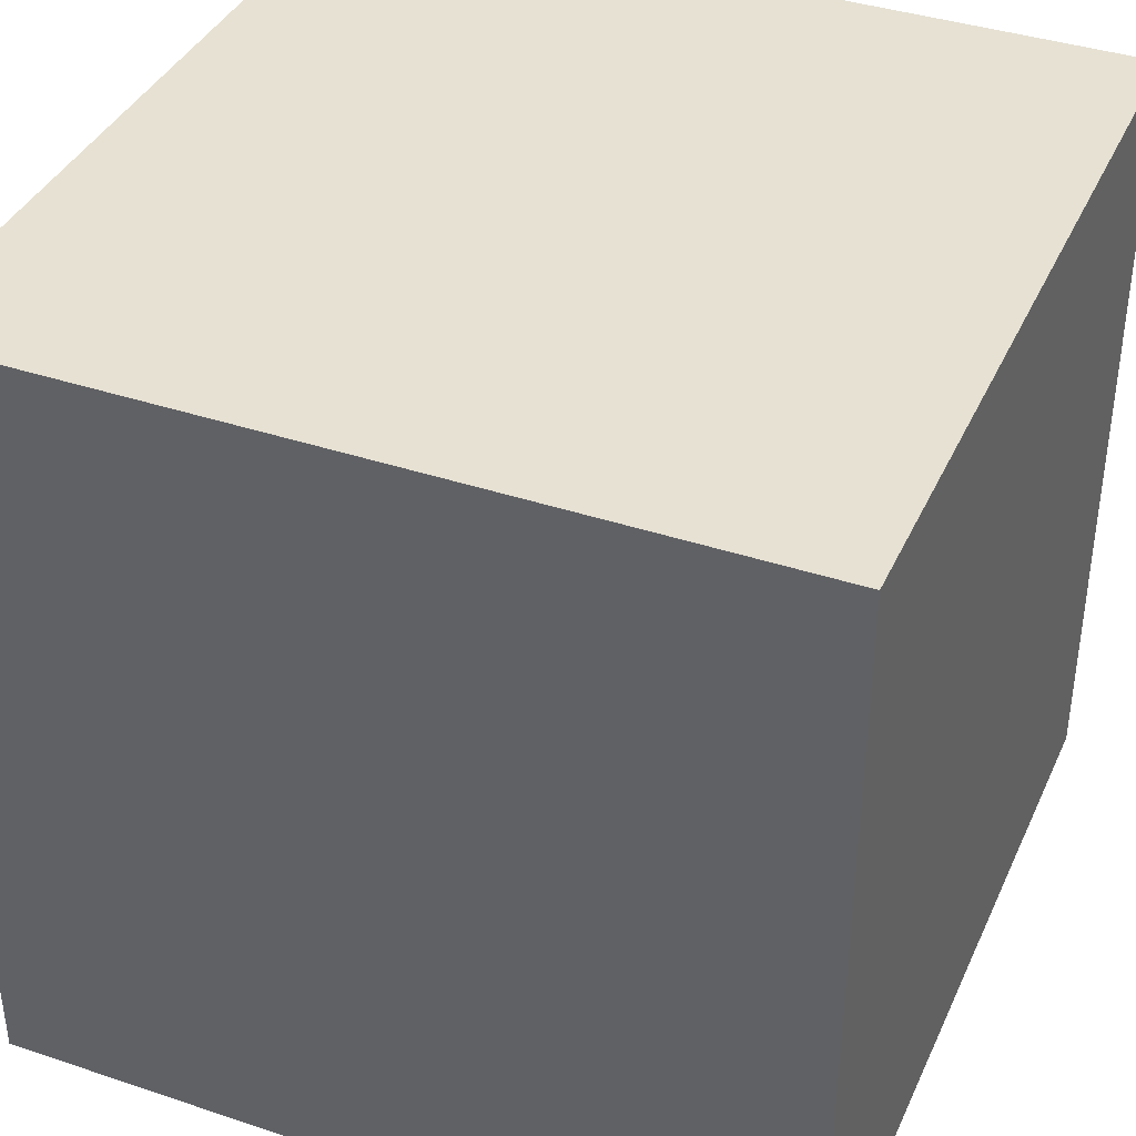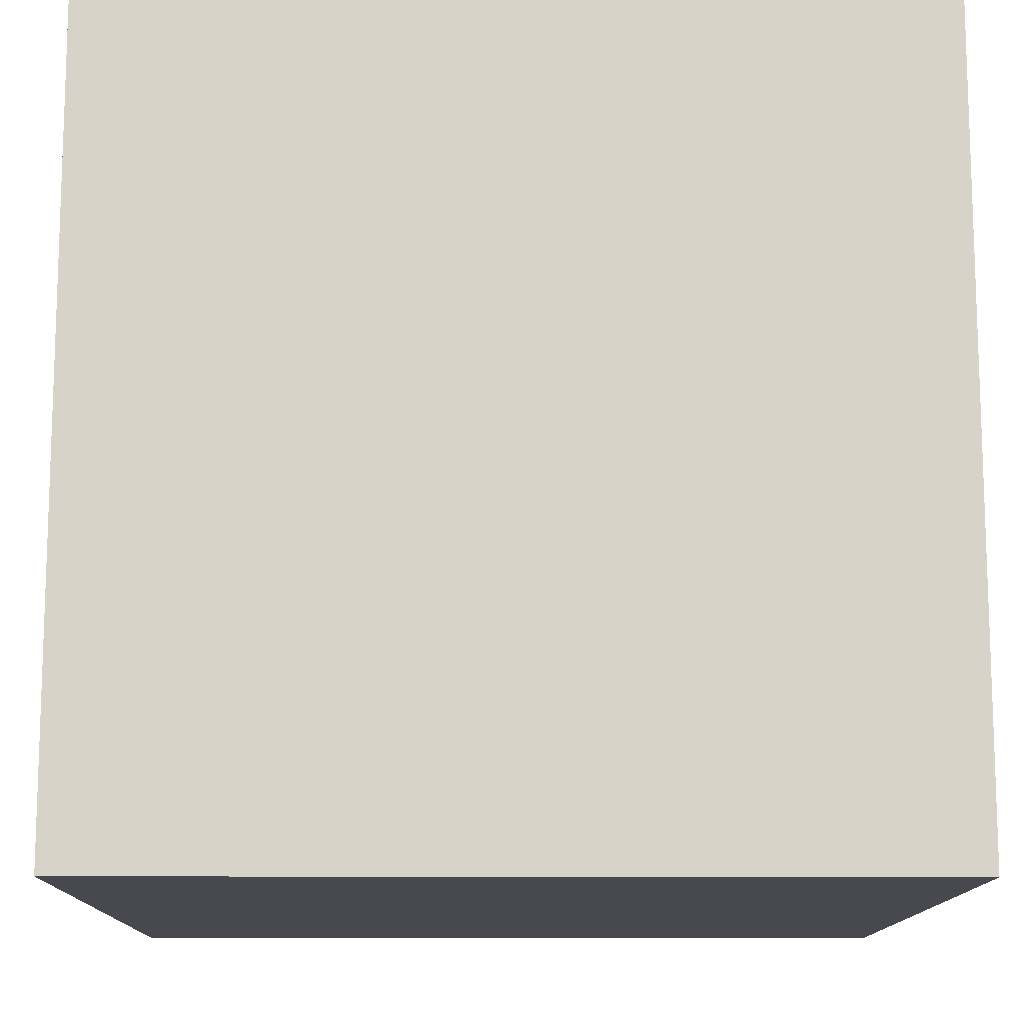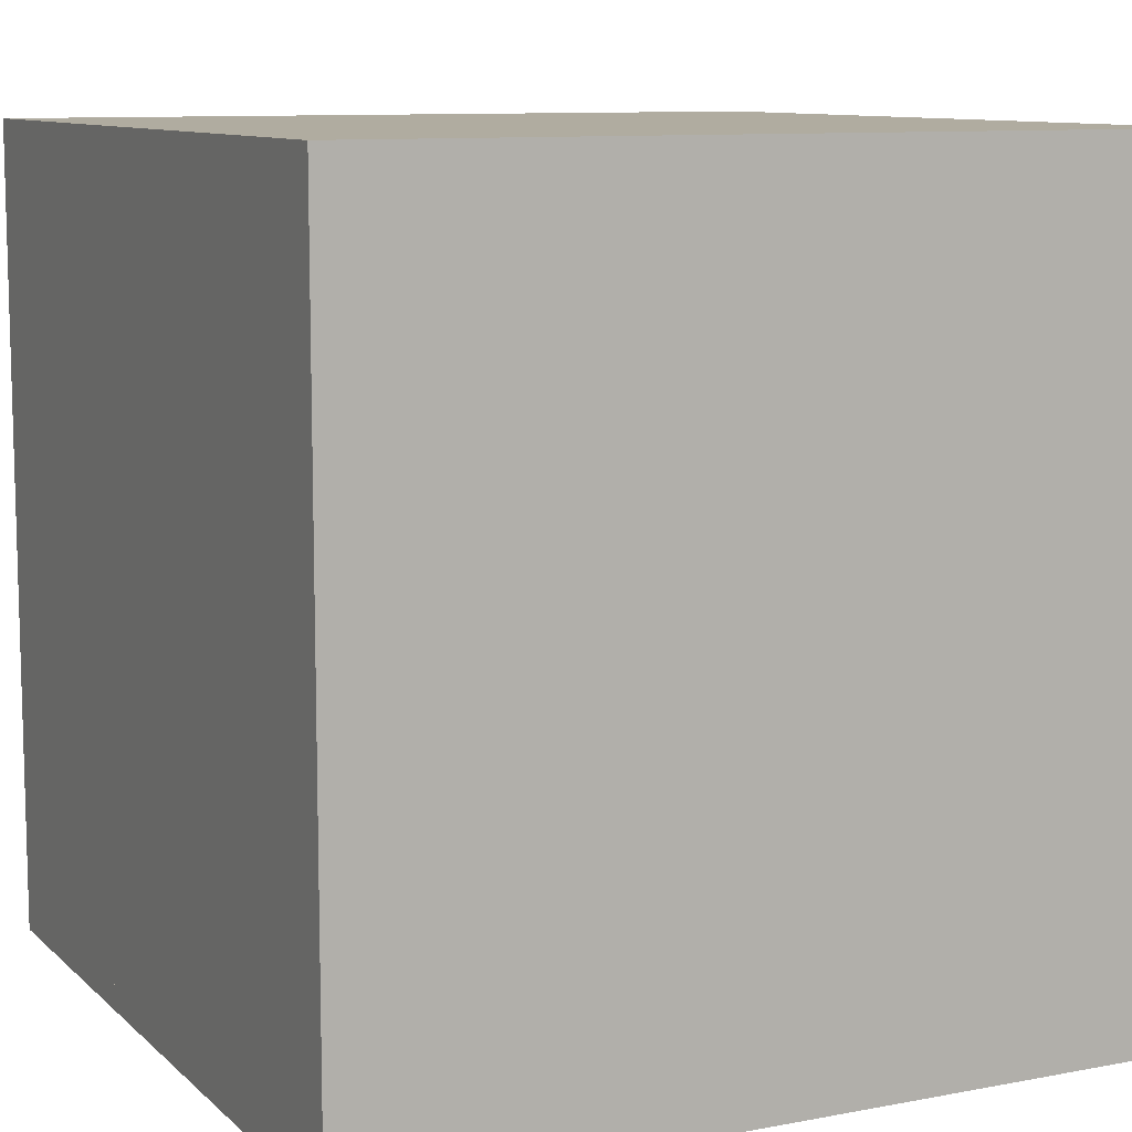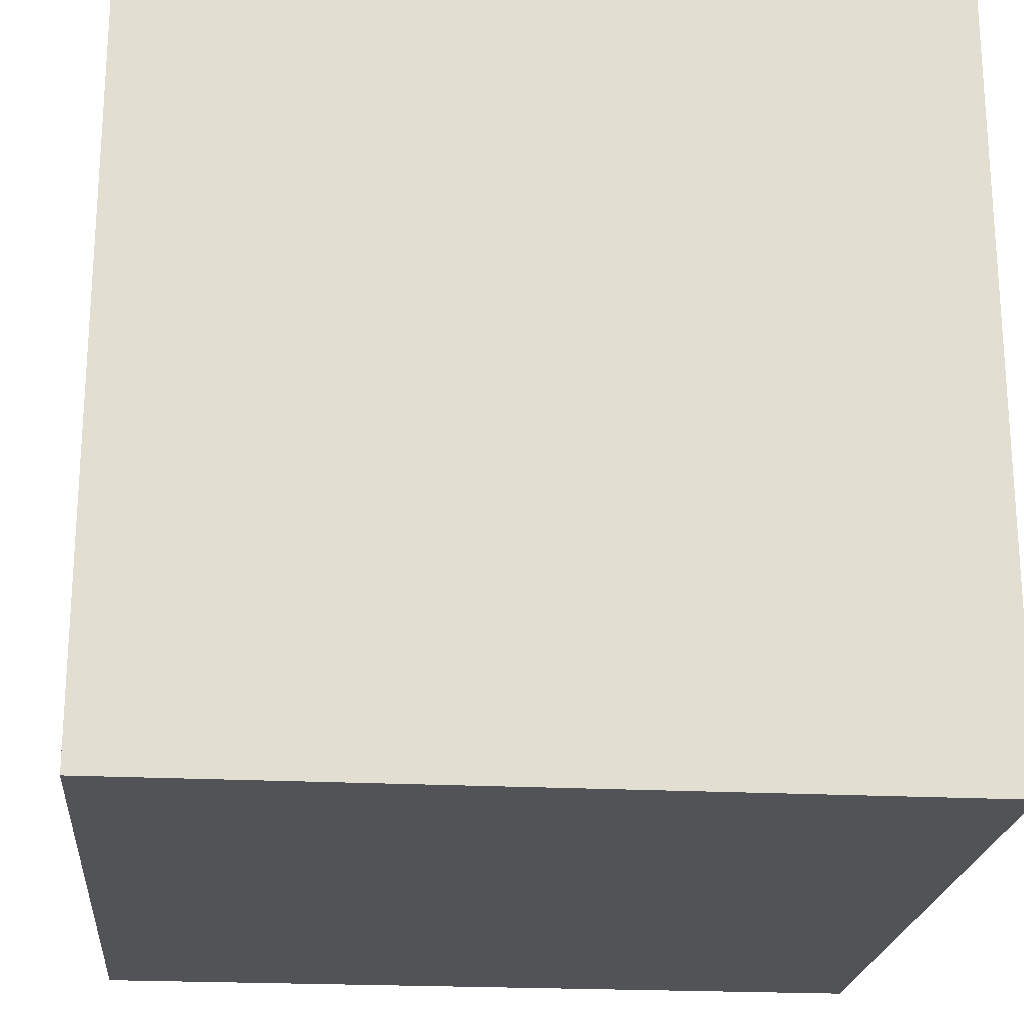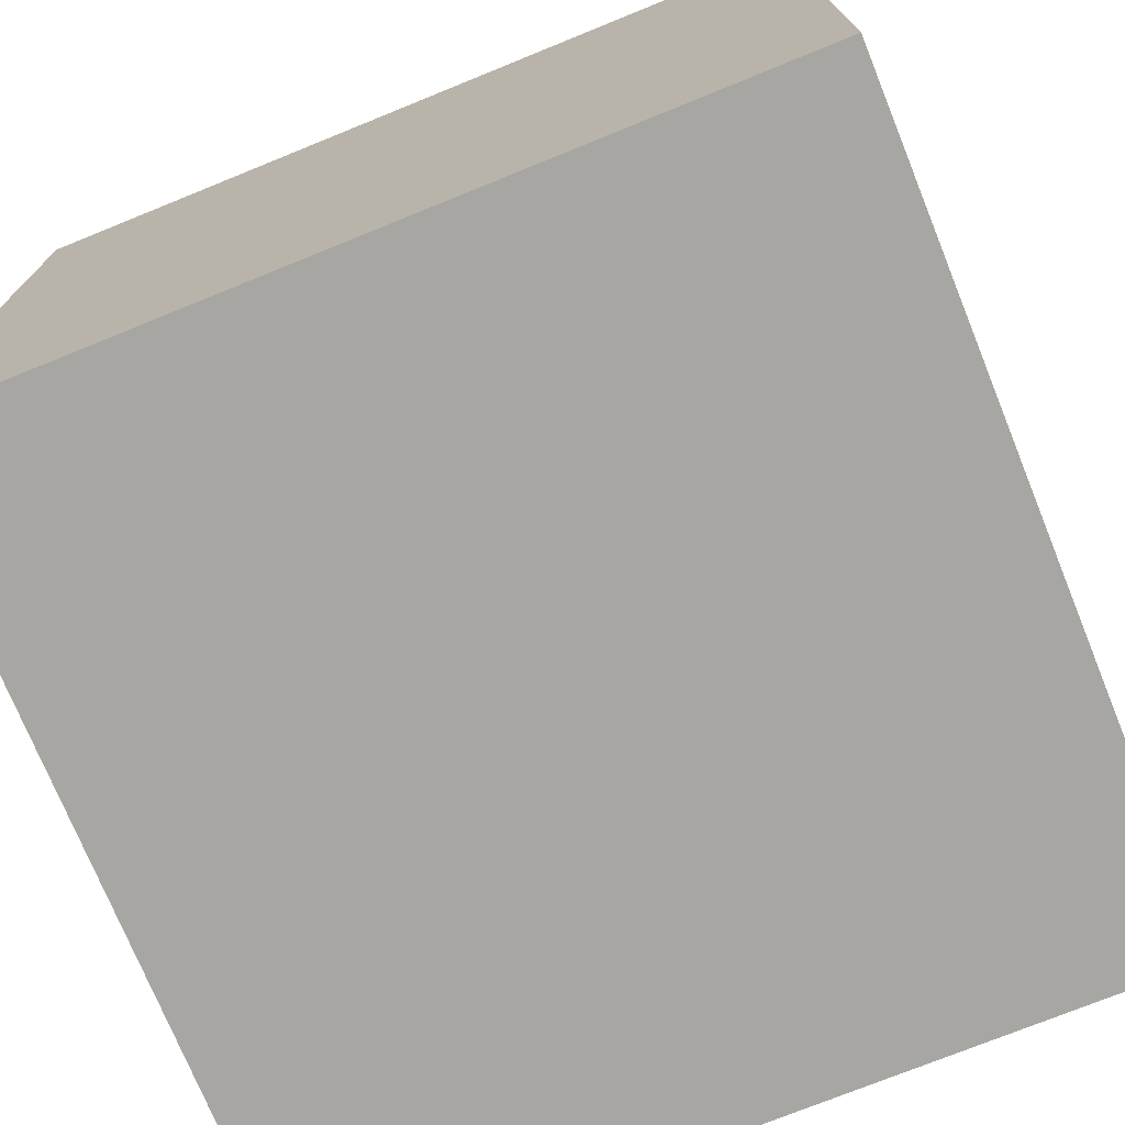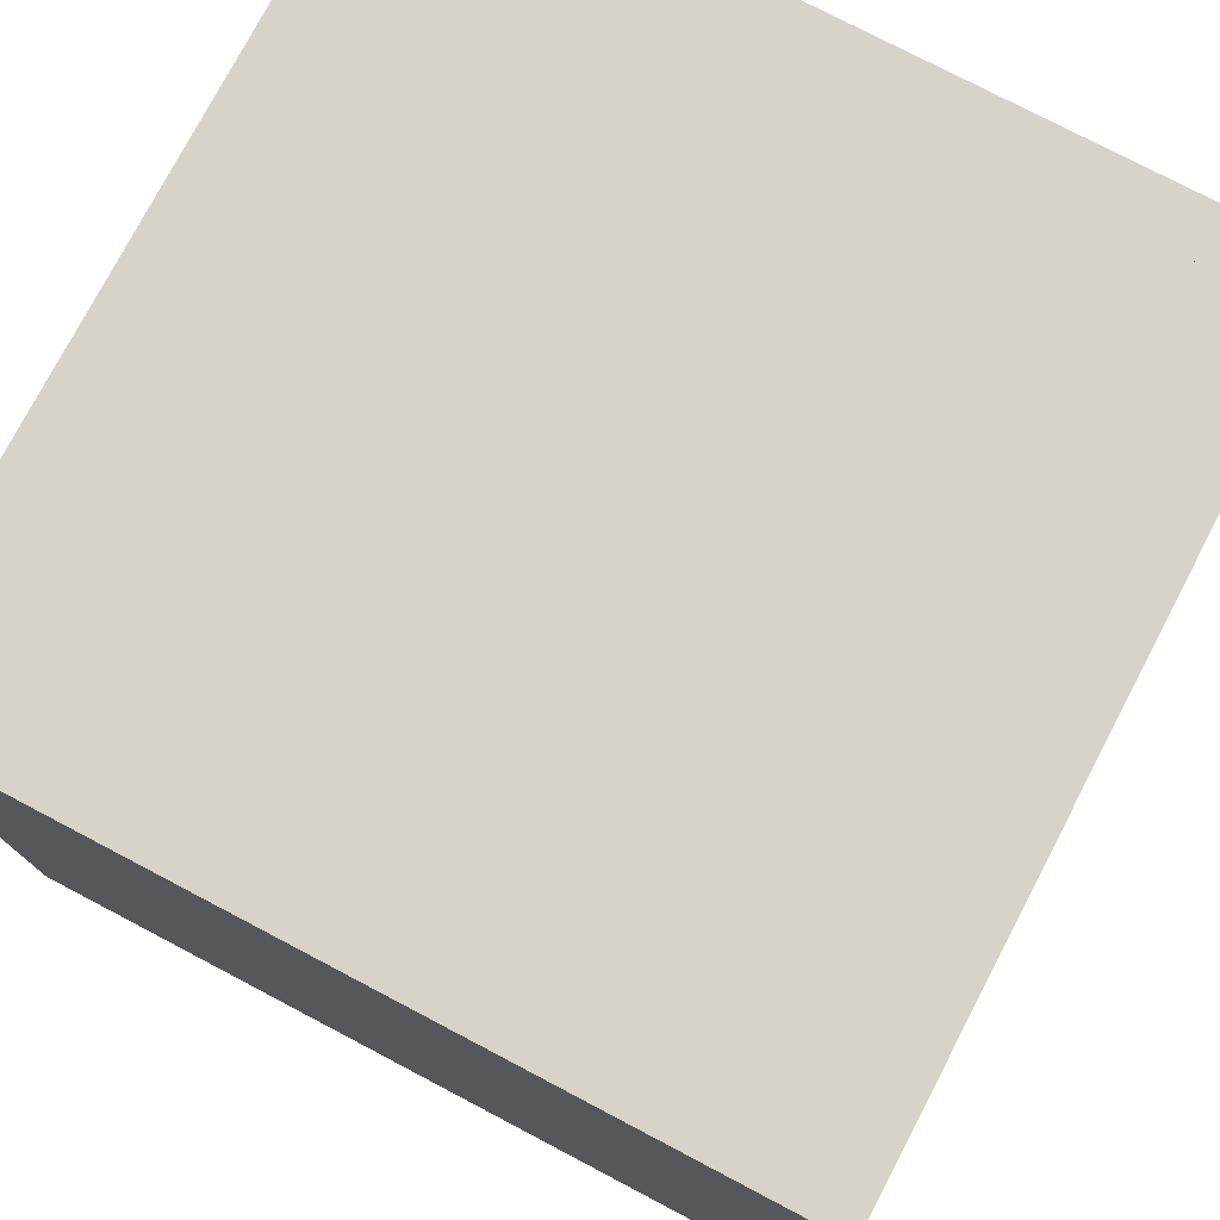
<metadata>
{"format":"obj","ext":"obj","renderer":"f3d","projection":"perspective","resolution":1024,"background":"white","views":[{"elev":38.7,"azim":22.8,"up":"+Y"},{"elev":-12.7,"azim":-90.7,"up":"+Z"},{"elev":9.9,"azim":153.9,"up":"+Z"},{"elev":-21.7,"azim":84.8,"up":"+Y"},{"elev":-74.0,"azim":22.1,"up":"+Y"},{"elev":76.8,"azim":27.7,"up":"+Y"}]}
</metadata>
<code>
o generalCube
v 0.5 0.5 0.5
v 0.5 -0.5 0.5
v 0.5 0.5 -0.4688
v 0.5 -0.5 -0.4688
v -0.5 0.5 -0.4688
v -0.5 -0.5 -0.4688
v -0.5 0.5 0.5
v -0.5 -0.5 0.5
f 1 2 3
f 2 4 3
f 5 6 7
f 6 8 7
f 5 7 3
f 7 1 3
f 8 6 2
f 6 4 2
f 7 8 1
f 8 2 1
f 3 4 5
f 4 6 5
o off
v 0.5 0.5 -0.4375
v 0.5 -0.5 -0.4375
v 0.5 0.5 -0.5
v 0.5 -0.5 -0.5
v -0.5 0.5 -0.5
v -0.5 -0.5 -0.5
v -0.5 0.5 -0.4375
v -0.5 -0.5 -0.4375
f 9 10 11
f 10 12 11
f 13 14 15
f 14 16 15
f 13 15 11
f 15 9 11
f 16 14 10
f 14 12 10
f 11 12 13
f 12 14 13
f 15 16 9
f 16 10 9
o green
v 0.5 0.5 -0.4375
v 0.5 -0.5 -0.4375
v 0.5 0.5 -0.5
v 0.5 -0.5 -0.5
v -0.5 0.5 -0.5
v -0.5 -0.5 -0.5
v -0.5 0.5 -0.4375
v -0.5 -0.5 -0.4375
f 17 18 19
f 18 20 19
f 21 22 23
f 22 24 23
f 21 23 19
f 23 17 19
f 24 22 18
f 22 20 18
f 19 20 21
f 20 22 21
f 23 24 17
f 24 18 17
o orange
v 0.5 0.5 -0.4375
v 0.5 -0.5 -0.4375
v 0.5 0.5 -0.5
v 0.5 -0.5 -0.5
v -0.5 0.5 -0.5
v -0.5 -0.5 -0.5
v -0.5 0.5 -0.4375
v -0.5 -0.5 -0.4375
f 25 26 27
f 26 28 27
f 29 30 31
f 30 32 31
f 29 31 27
f 31 25 27
f 32 30 26
f 30 28 26
f 27 28 29
f 28 30 29
f 31 32 25
f 32 26 25
o red
v 0.5 0.5 -0.4375
v 0.5 -0.5 -0.4375
v 0.5 0.5 -0.5
v 0.5 -0.5 -0.5
v -0.5 0.5 -0.5
v -0.5 -0.5 -0.5
v -0.5 0.5 -0.4375
v -0.5 -0.5 -0.4375
f 33 34 35
f 34 36 35
f 37 38 39
f 38 40 39
f 37 39 35
f 39 33 35
f 40 38 34
f 38 36 34
f 35 36 37
f 36 38 37
f 39 40 33
f 40 34 33

</code>
